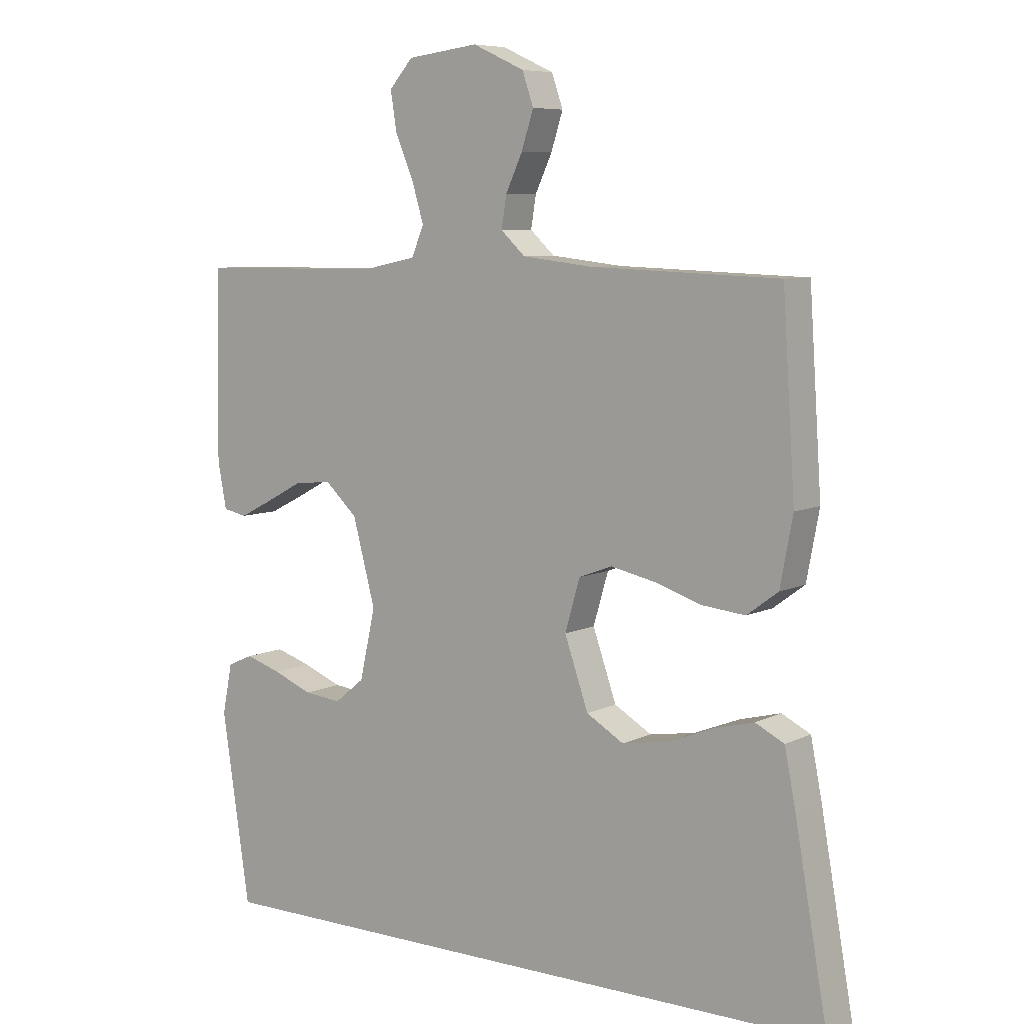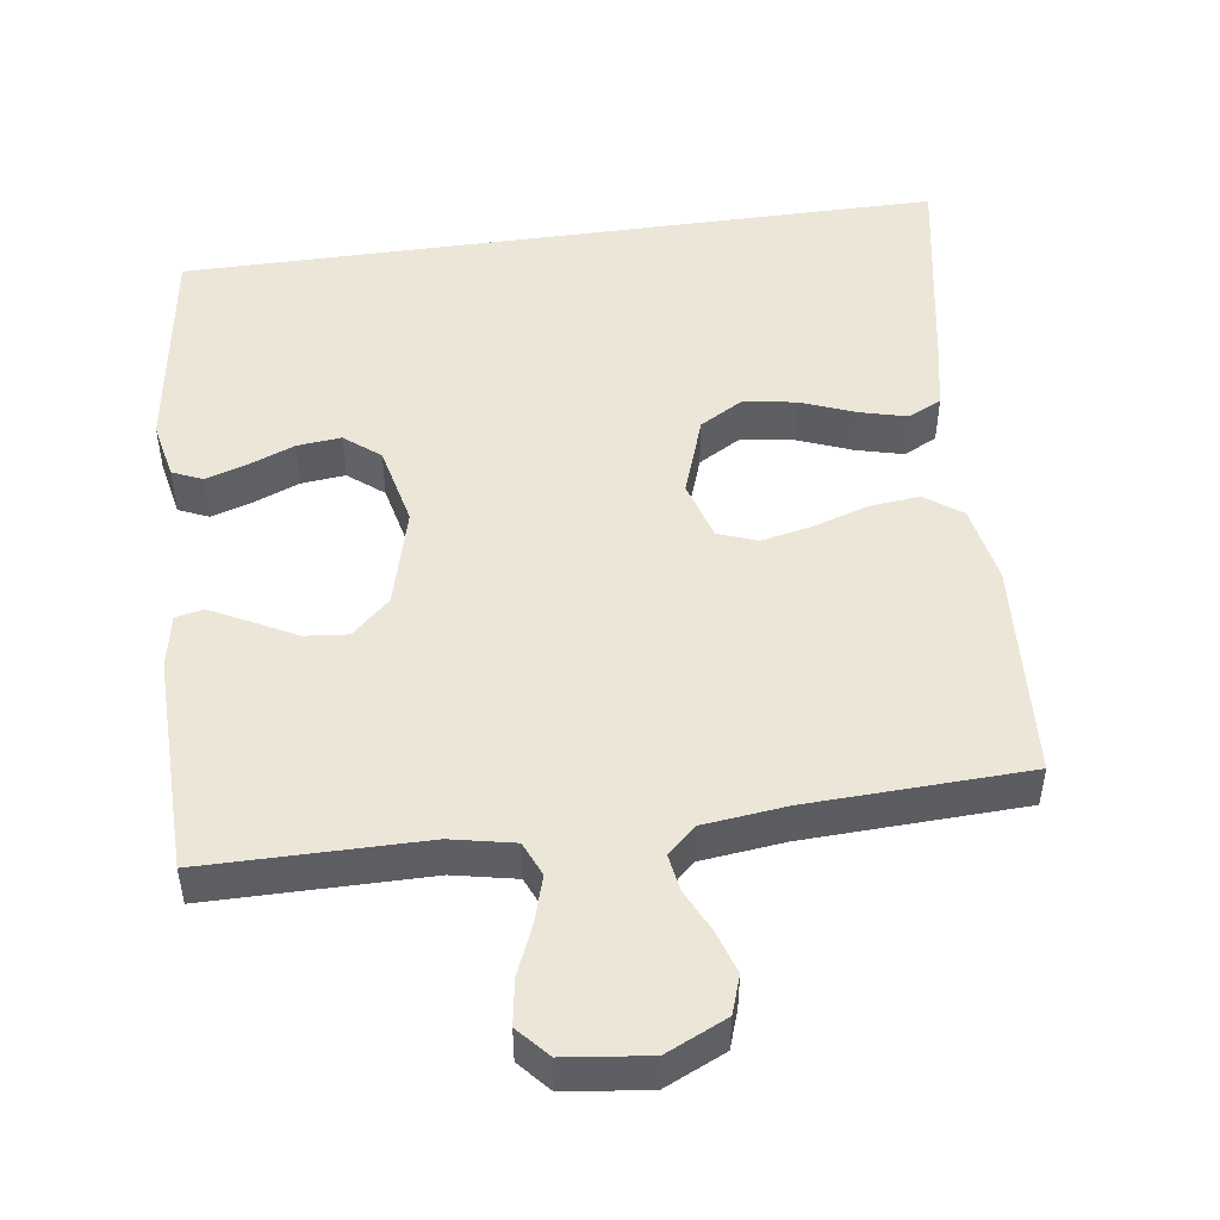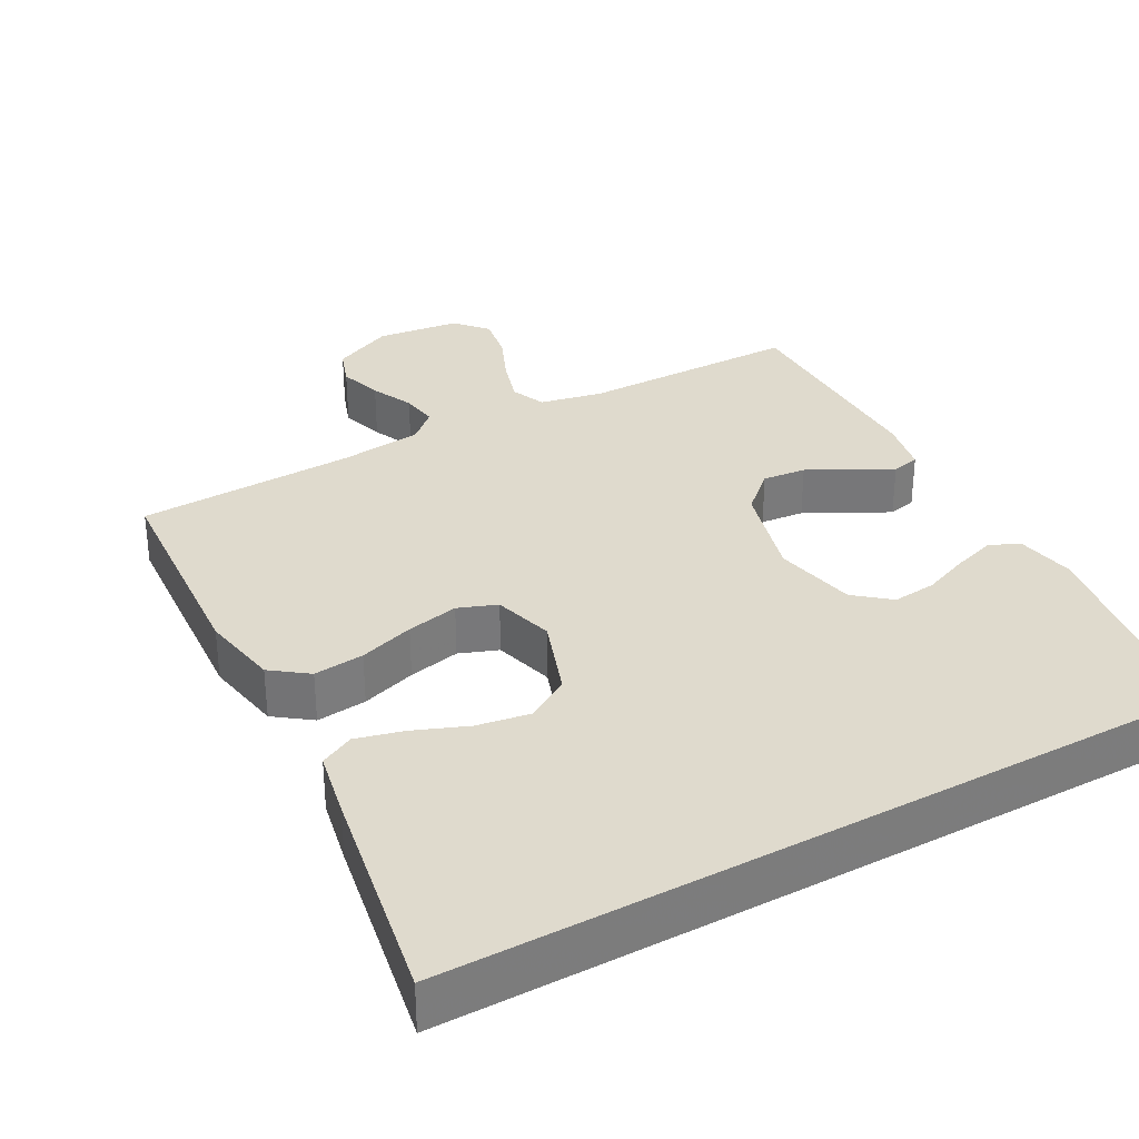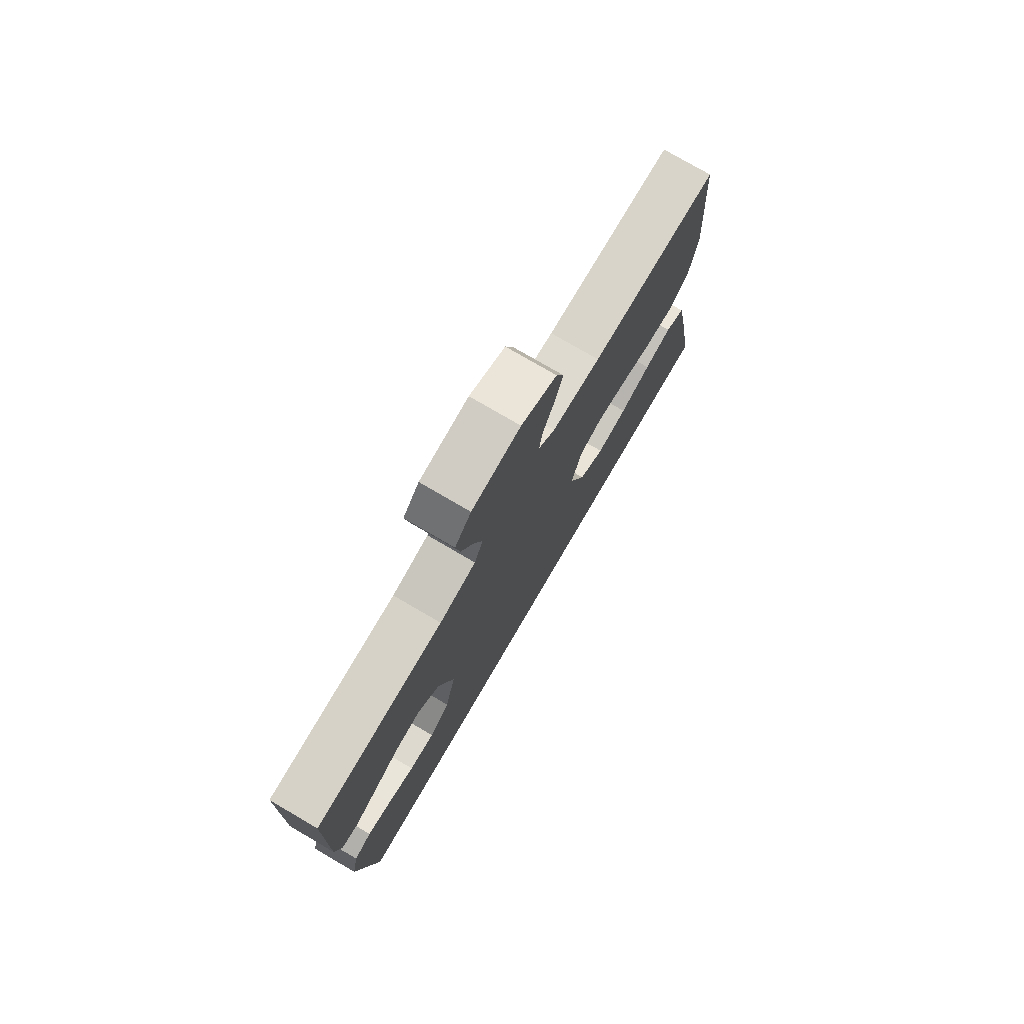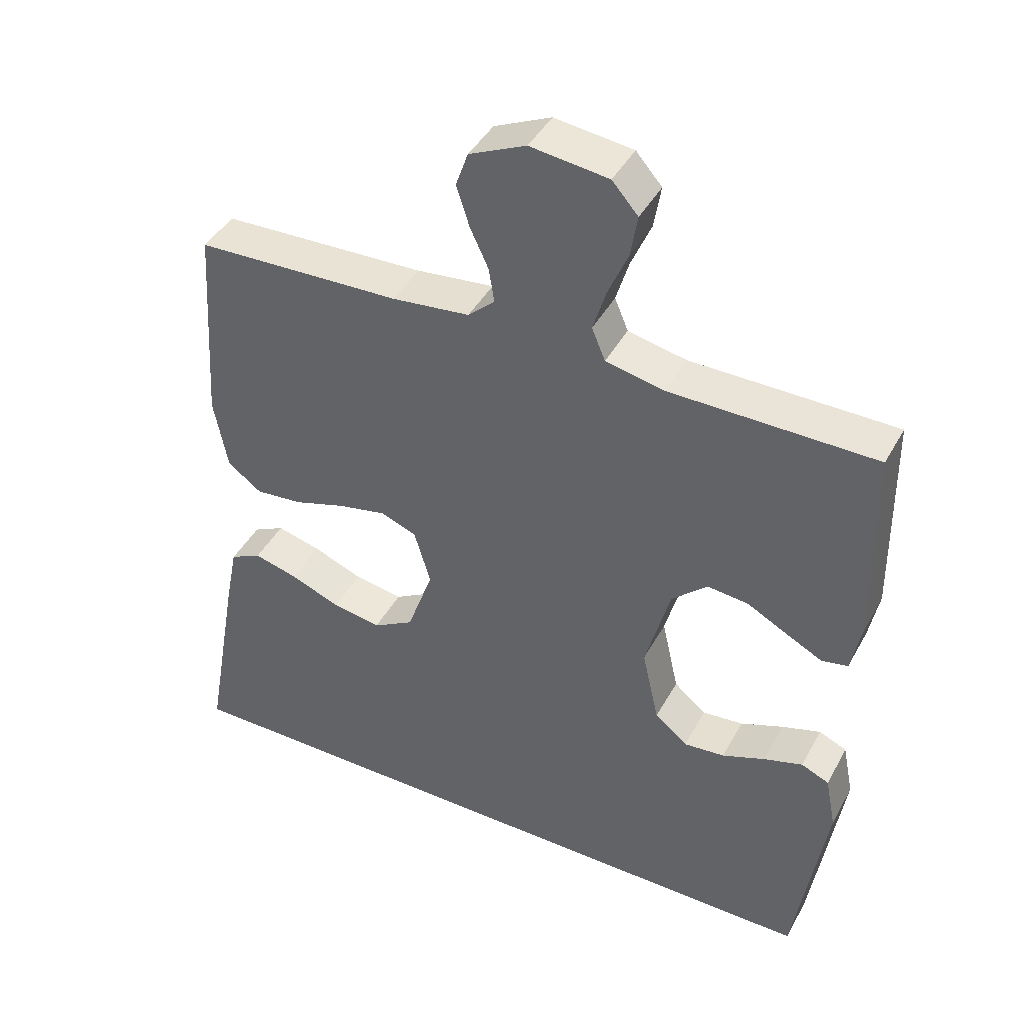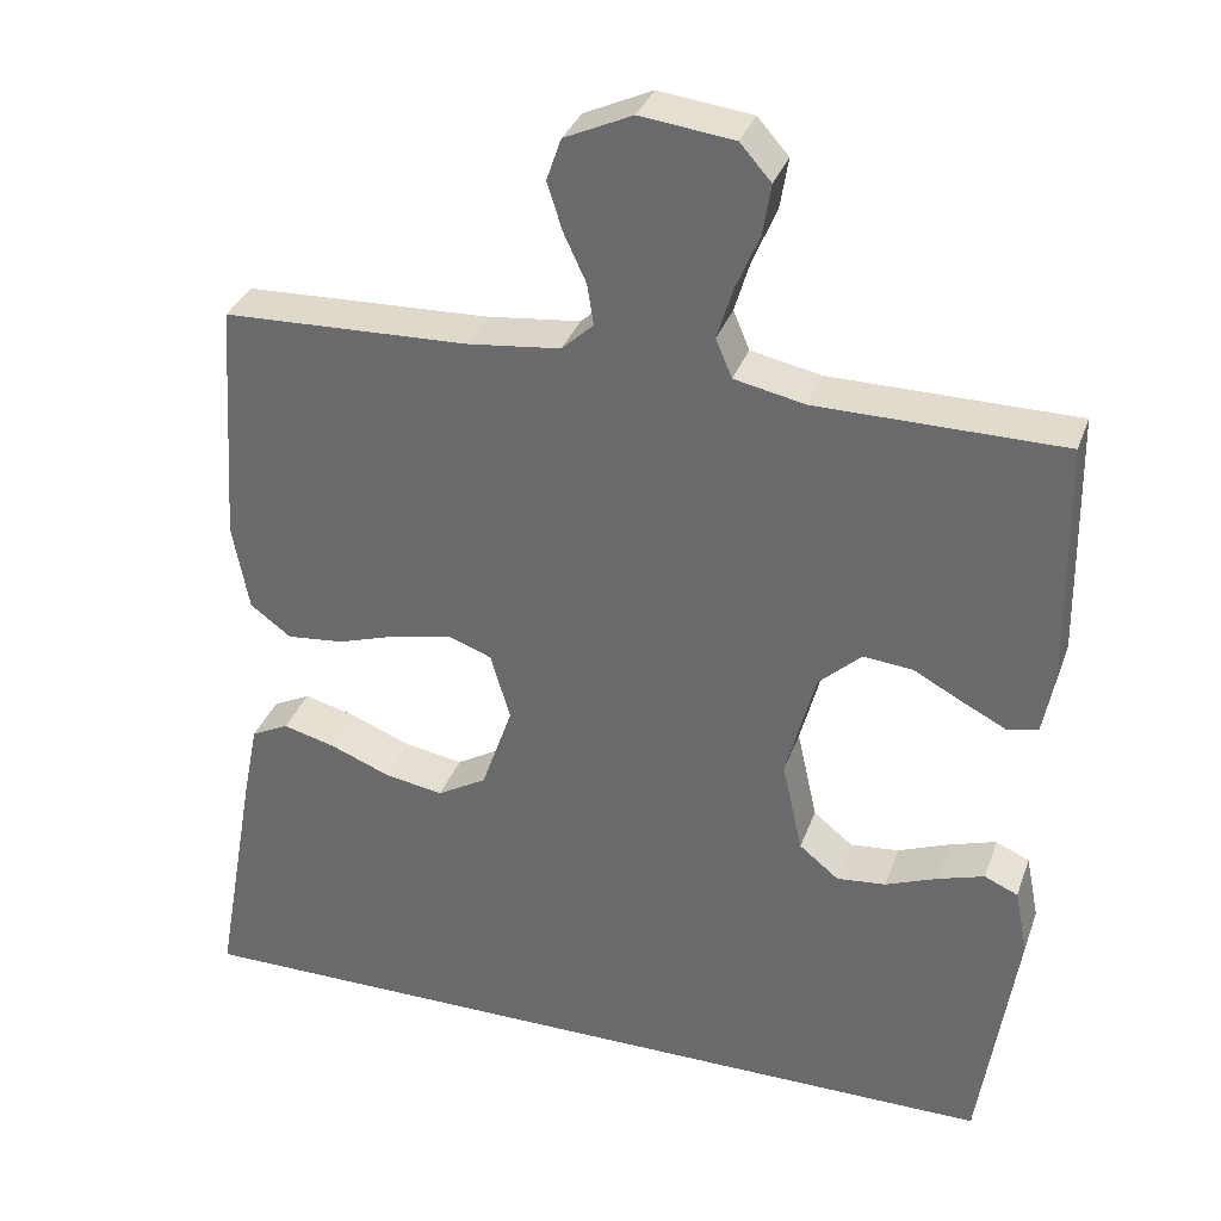
<metadata>
{"format":"obj","ext":"obj","renderer":"f3d","projection":"perspective","resolution":1024,"background":"white","views":[{"elev":7.4,"azim":36.6,"up":"+Z"},{"elev":49.0,"azim":-8.1,"up":"+Y"},{"elev":32.9,"azim":151.2,"up":"+Y"},{"elev":76.9,"azim":-59.7,"up":"+Z"},{"elev":43.0,"azim":-153.0,"up":"+Z"},{"elev":33.6,"azim":-161.8,"up":"+Z"}]}
</metadata>
<code>
v -0.5 0.07 0.5
v -0.2 0.07 0.502
v -0.114 0.07 0.52
v -0.094 0.07 0.567
v -0.113 0.07 0.63
v -0.142 0.07 0.698
v -0.152 0.07 0.76
v -0.114 0.07 0.803
v 0 0.07 0.817
v 0.083 0.07 0.779
v 0.101 0.07 0.727
v 0.082 0.07 0.668
v 0.055 0.07 0.61
v 0.047 0.07 0.56
v 0.086 0.07 0.524
v 0.2 0.07 0.511
v 0.5 0.07 0.5
v 0.52 0.07 0.2
v 0.5 0.07 0.093
v 0.45 0.07 0.056
v 0.381 0.07 0.063
v 0.306 0.07 0.087
v 0.235 0.07 0.102
v 0.182 0.07 0.082
v 0.158 0.07 0
v 0.196 0.07 -0.109
v 0.256 0.07 -0.144
v 0.328 0.07 -0.132
v 0.401 0.07 -0.103
v 0.466 0.07 -0.086
v 0.512 0.07 -0.109
v 0.53 0.07 -0.2
v 0.583 0.07 -0.5
v -0.457 0.07 -0.5
v -0.502 0.07 -0.2
v -0.486 0.07 -0.12
v -0.445 0.07 -0.102
v -0.388 0.07 -0.12
v -0.325 0.07 -0.145
v -0.265 0.07 -0.151
v -0.217 0.07 -0.112
v -0.192 0.07 0
v -0.228 0.07 0.135
v -0.28 0.07 0.183
v -0.34 0.07 0.177
v -0.4 0.07 0.145
v -0.453 0.07 0.118
v -0.491 0.07 0.126
v -0.505 0.07 0.2
v -0.5 0 0.5
v -0.2 0 0.502
v -0.114 0 0.52
v -0.094 0 0.567
v -0.113 0 0.63
v -0.142 0 0.698
v -0.152 0 0.76
v -0.114 0 0.803
v 0 0 0.817
v 0.083 0 0.779
v 0.101 0 0.727
v 0.082 0 0.668
v 0.055 0 0.61
v 0.047 0 0.56
v 0.086 0 0.524
v 0.2 0 0.511
v 0.5 0 0.5
v 0.52 0 0.2
v 0.5 0 0.093
v 0.45 0 0.056
v 0.381 0 0.063
v 0.306 0 0.087
v 0.235 0 0.102
v 0.182 0 0.082
v 0.158 0 0
v 0.196 0 -0.109
v 0.256 0 -0.144
v 0.328 0 -0.132
v 0.401 0 -0.103
v 0.466 0 -0.086
v 0.512 0 -0.109
v 0.53 0 -0.2
v 0.583 0 -0.5
v -0.457 0 -0.5
v -0.502 0 -0.2
v -0.486 0 -0.12
v -0.445 0 -0.102
v -0.388 0 -0.12
v -0.325 0 -0.145
v -0.265 0 -0.151
v -0.217 0 -0.112
v -0.192 0 0
v -0.228 0 0.135
v -0.28 0 0.183
v -0.34 0 0.177
v -0.4 0 0.145
v -0.453 0 0.118
v -0.491 0 0.126
v -0.505 0 0.2
f 48 49 1 2
f 45 46 47 48
f 45 48 2 3
f 44 45 3
f 43 44 3
f 42 43 3 4
f 36 37 38 39
f 34 35 36 39
f 34 39 40
f 33 34 40 41
f 28 29 30 31
f 27 28 31 32
f 19 20 21 22
f 19 22 23
f 16 17 18 19
f 15 16 19 23
f 14 15 23 24
f 10 11 12 13
f 8 9 10 13
f 8 13 14
f 5 6 7 8
f 4 5 8 14
f 42 4 14 24
f 27 32 33 41
f 26 27 41 42
f 25 26 42
f 24 25 42
f 51 50 98 97
f 97 96 95 94
f 52 51 97 94
f 52 94 93
f 52 93 92
f 53 52 92 91
f 88 87 86 85
f 88 85 84 83
f 89 88 83
f 90 89 83 82
f 80 79 78 77
f 81 80 77 76
f 71 70 69 68
f 72 71 68
f 68 67 66 65
f 72 68 65 64
f 73 72 64 63
f 62 61 60 59
f 62 59 58 57
f 63 62 57
f 57 56 55 54
f 63 57 54 53
f 73 63 53 91
f 90 82 81 76
f 91 90 76 75
f 91 75 74
f 91 74 73
f 1 50 51 2
f 2 51 52 3
f 3 52 53 4
f 4 53 54 5
f 5 54 55 6
f 6 55 56 7
f 7 56 57 8
f 8 57 58 9
f 9 58 59 10
f 10 59 60 11
f 11 60 61 12
f 12 61 62 13
f 13 62 63 14
f 14 63 64 15
f 15 64 65 16
f 16 65 66 17
f 17 66 67 18
f 18 67 68 19
f 19 68 69 20
f 20 69 70 21
f 21 70 71 22
f 22 71 72 23
f 23 72 73 24
f 24 73 74 25
f 25 74 75 26
f 26 75 76 27
f 27 76 77 28
f 28 77 78 29
f 29 78 79 30
f 30 79 80 31
f 31 80 81 32
f 32 81 82 33
f 33 82 83 34
f 34 83 84 35
f 35 84 85 36
f 36 85 86 37
f 37 86 87 38
f 38 87 88 39
f 39 88 89 40
f 40 89 90 41
f 41 90 91 42
f 42 91 92 43
f 43 92 93 44
f 44 93 94 45
f 45 94 95 46
f 46 95 96 47
f 47 96 97 48
f 48 97 98 49
f 49 98 50 1

</code>
